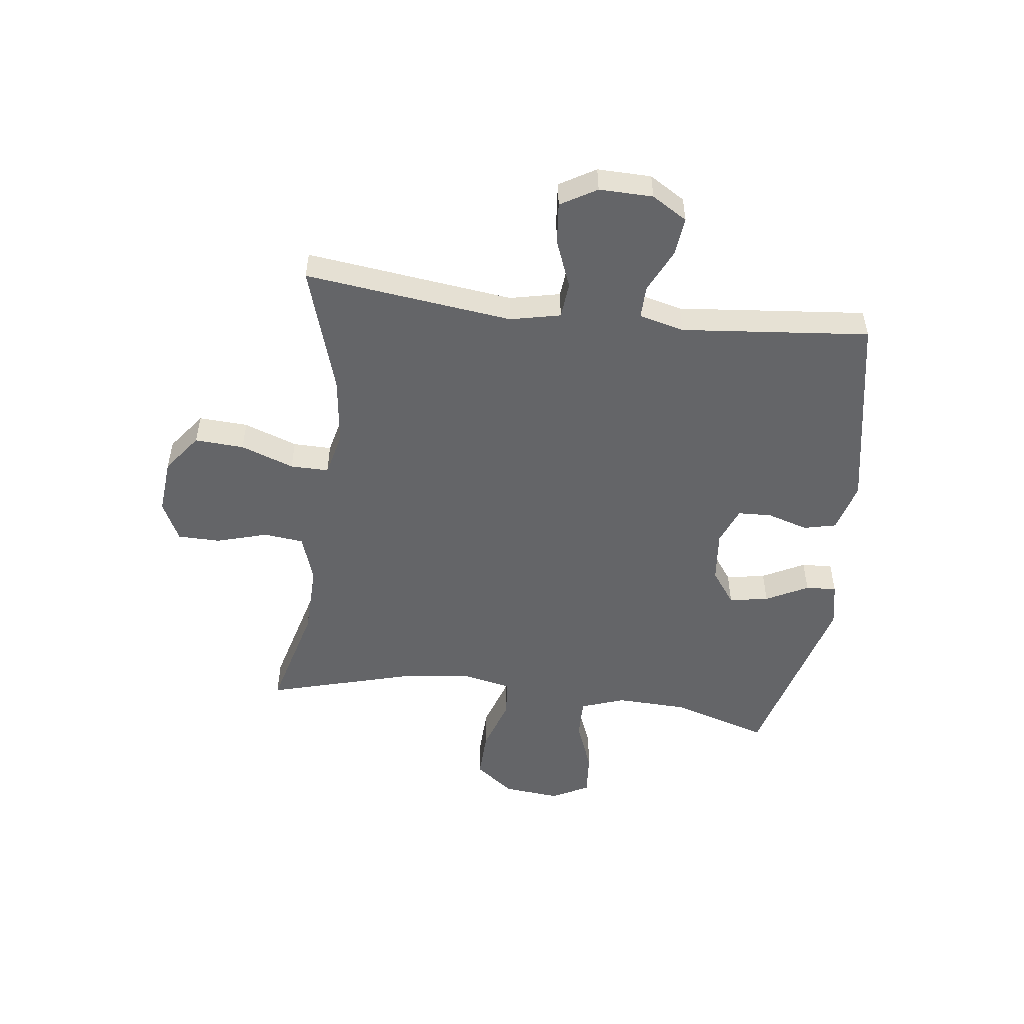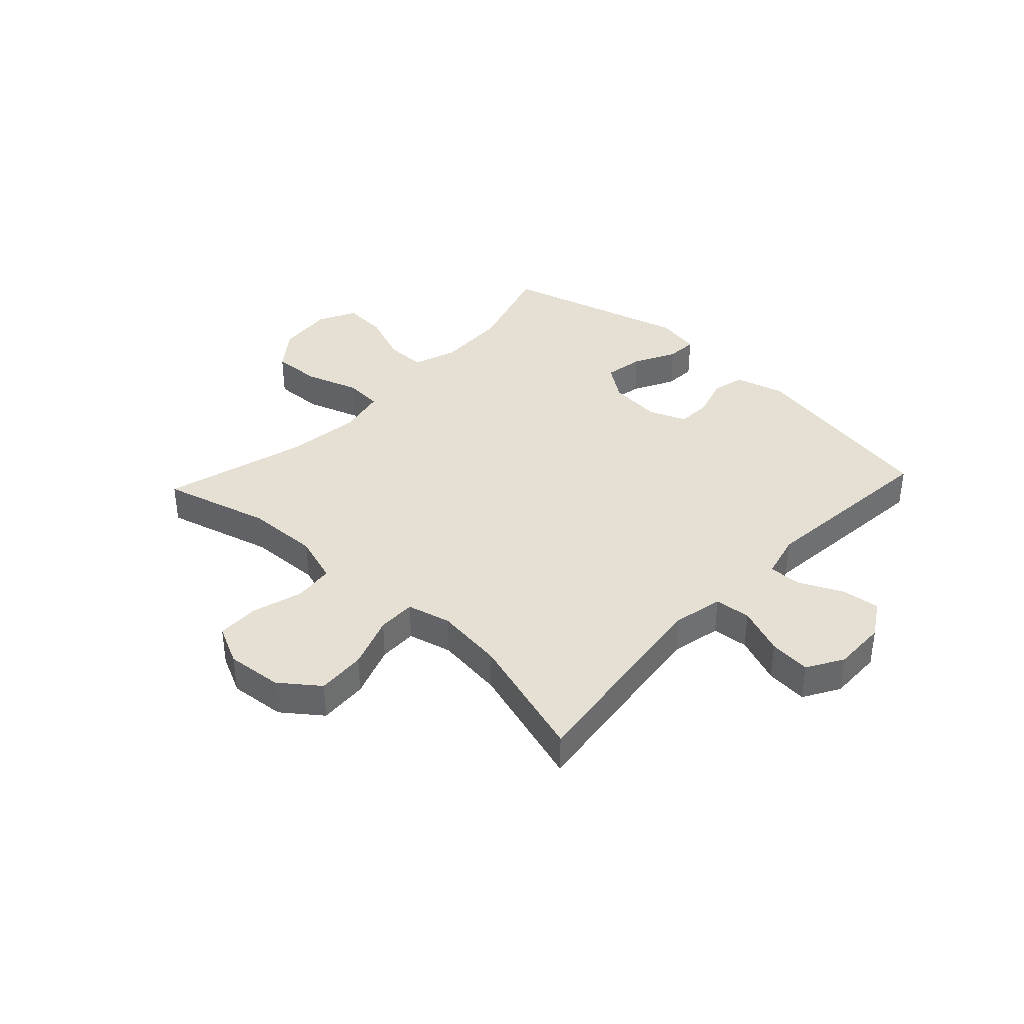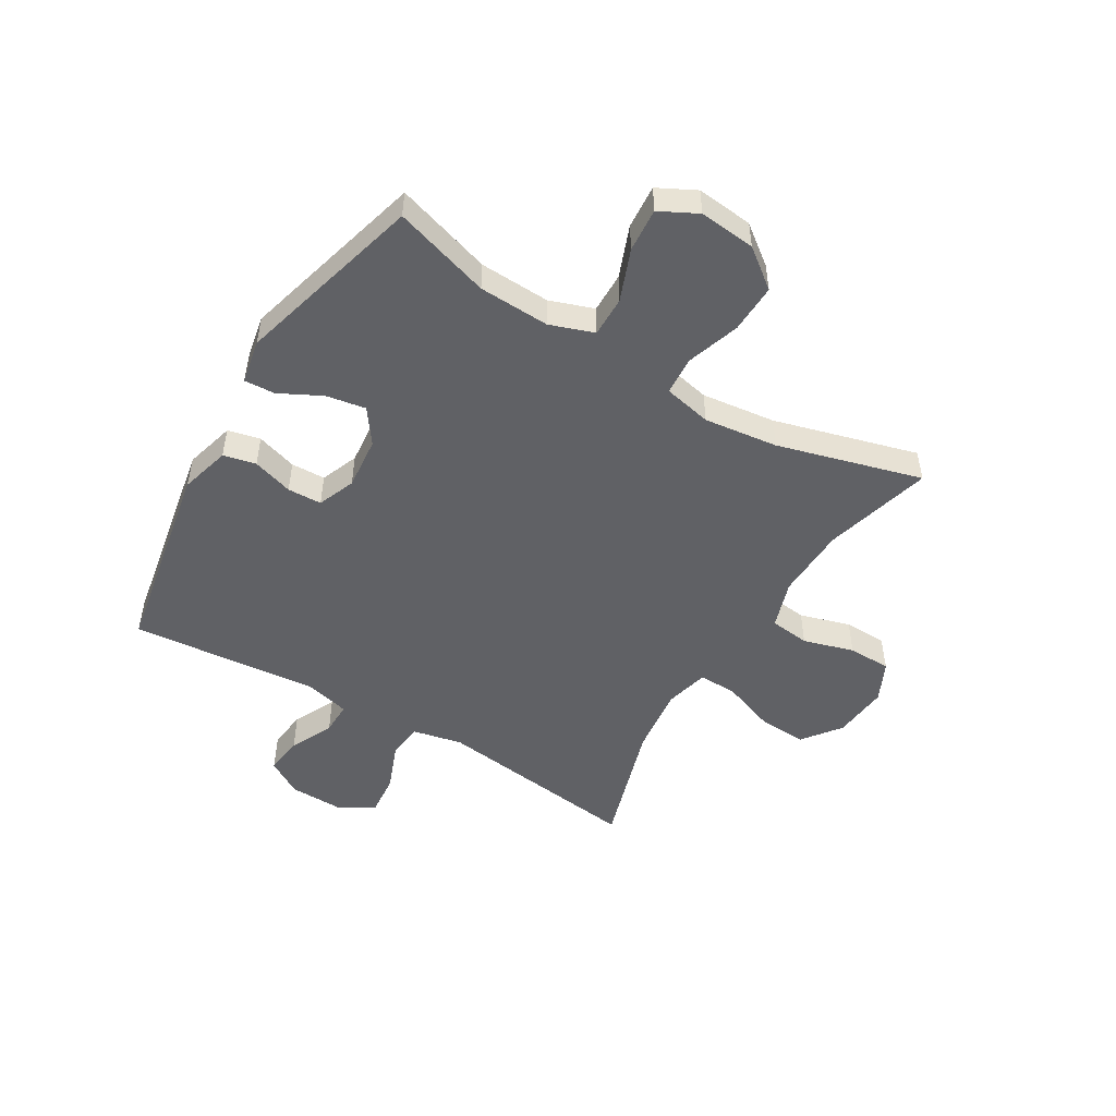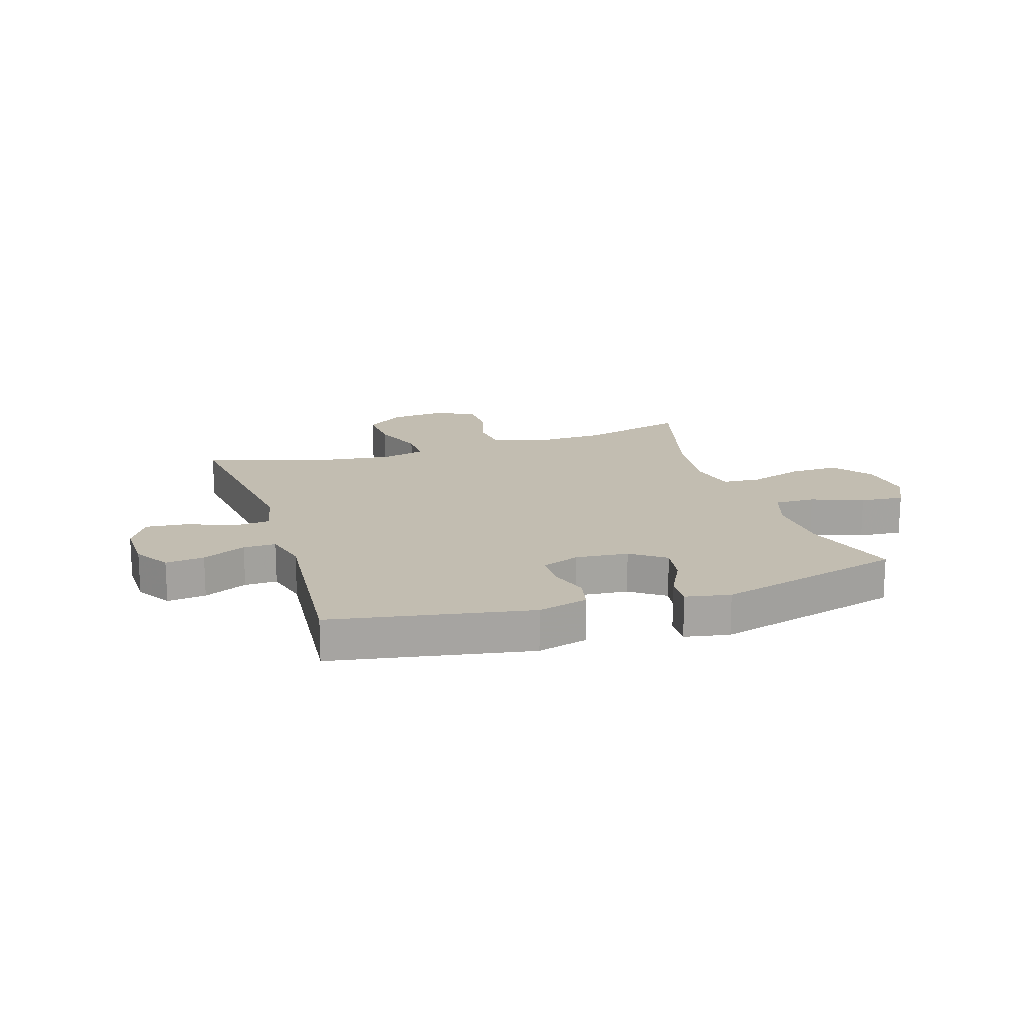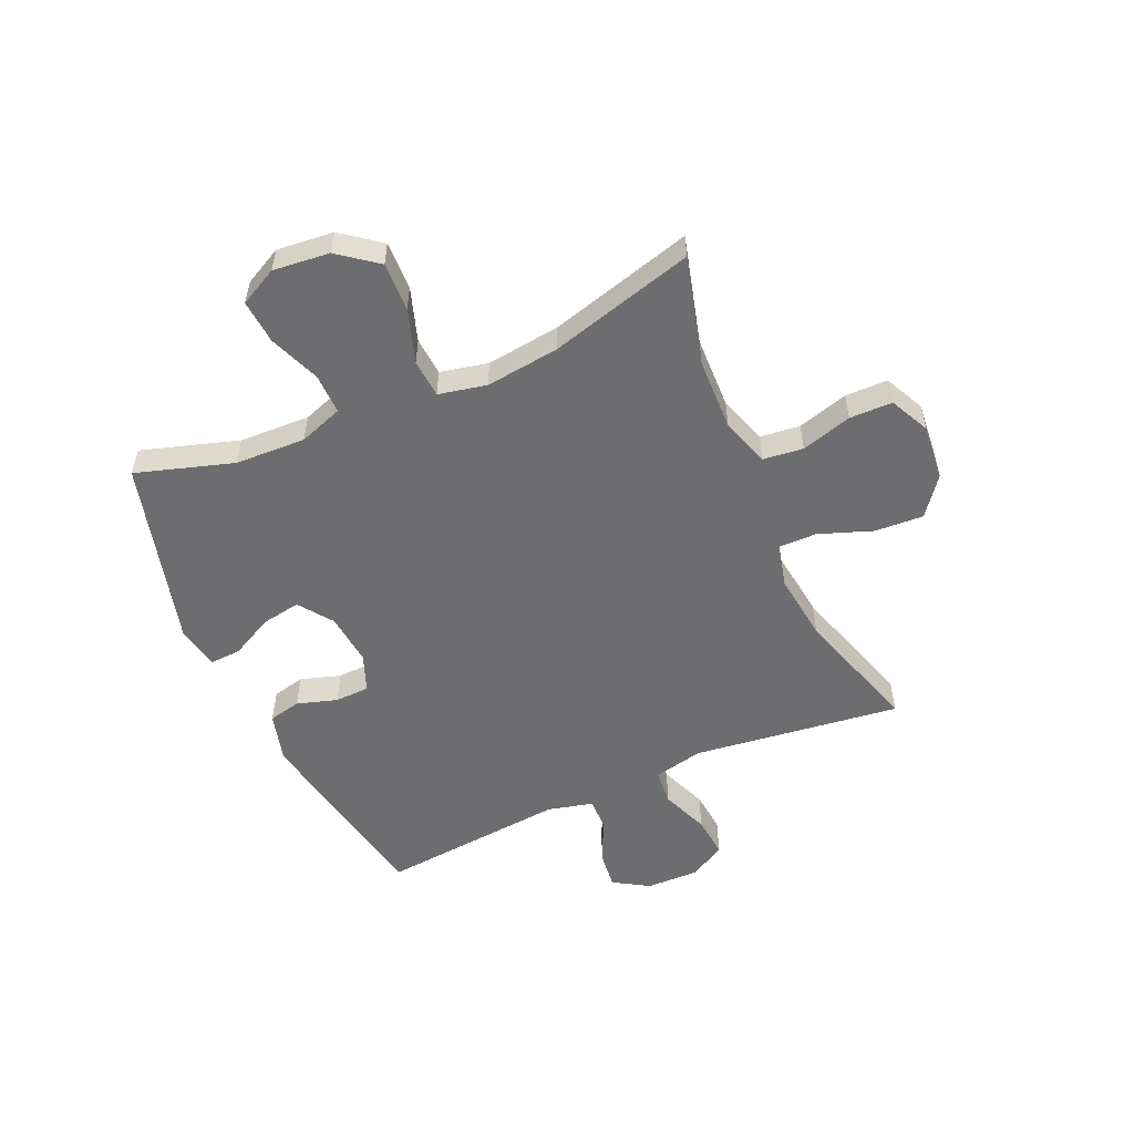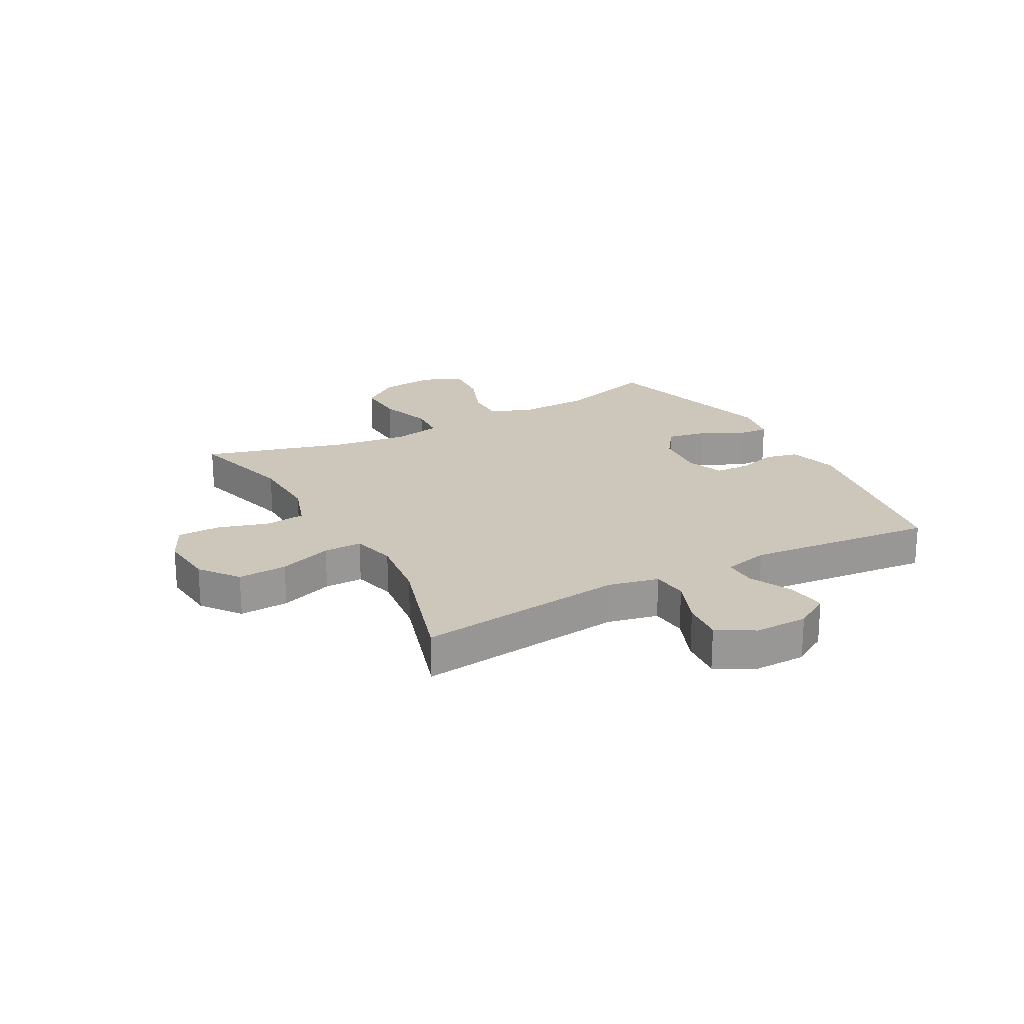
<metadata>
{"format":"obj","ext":"obj","renderer":"f3d","projection":"perspective","resolution":1024,"background":"white","views":[{"elev":-51.5,"azim":83.0,"up":"+Y"},{"elev":38.0,"azim":43.0,"up":"+Y"},{"elev":-49.8,"azim":-120.9,"up":"+Y"},{"elev":16.9,"azim":162.2,"up":"+Y"},{"elev":-54.1,"azim":-66.1,"up":"+Y"},{"elev":21.4,"azim":61.5,"up":"+Y"}]}
</metadata>
<code>
v -0.5 0.07 0.5
v -0.311 0.07 0.449
v -0.184 0.07 0.445
v -0.099 0.07 0.473
v -0.091 0.07 0.543
v -0.117 0.07 0.632
v -0.116 0.07 0.707
v -0.046 0.07 0.741
v 0.052 0.07 0.732
v 0.119 0.07 0.681
v 0.114 0.07 0.595
v 0.08 0.07 0.502
v 0.079 0.07 0.435
v 0.156 0.07 0.416
v 0.276 0.07 0.431
v 0.5 0.07 0.5
v 0.454 0.07 0.136
v 0.473 0.07 0.048
v 0.536 0.07 0.042
v 0.62 0.07 0.075
v 0.693 0.07 0.082
v 0.73 0.07 0.019
v 0.728 0.07 -0.075
v 0.69 0.07 -0.137
v 0.622 0.07 -0.129
v 0.546 0.07 -0.093
v 0.489 0.07 -0.092
v 0.469 0.07 -0.171
v 0.5 0.07 -0.5
v 0.153 0.07 -0.563
v 0.065 0.07 -0.539
v 0.052 0.07 -0.482
v 0.074 0.07 -0.411
v 0.072 0.07 -0.351
v 0.006 0.07 -0.325
v -0.086 0.07 -0.334
v -0.146 0.07 -0.377
v -0.134 0.07 -0.446
v -0.096 0.07 -0.52
v -0.093 0.07 -0.574
v -0.171 0.07 -0.589
v -0.5 0.07 -0.5
v -0.447 0.07 -0.33
v -0.442 0.07 -0.206
v -0.469 0.07 -0.129
v -0.54 0.07 -0.13
v -0.63 0.07 -0.165
v -0.707 0.07 -0.171
v -0.741 0.07 -0.105
v -0.731 0.07 -0.006
v -0.679 0.07 0.062
v -0.593 0.07 0.059
v -0.499 0.07 0.028
v -0.432 0.07 0.033
v -0.414 0.07 0.117
v -0.43 0.07 0.247
v -0.5 0 0.5
v -0.311 0 0.449
v -0.184 0 0.445
v -0.099 0 0.473
v -0.091 0 0.543
v -0.117 0 0.632
v -0.116 0 0.707
v -0.046 0 0.741
v 0.052 0 0.732
v 0.119 0 0.681
v 0.114 0 0.595
v 0.08 0 0.502
v 0.079 0 0.435
v 0.156 0 0.416
v 0.276 0 0.431
v 0.5 0 0.5
v 0.454 0 0.136
v 0.473 0 0.048
v 0.536 0 0.042
v 0.62 0 0.075
v 0.693 0 0.082
v 0.73 0 0.019
v 0.728 0 -0.075
v 0.69 0 -0.137
v 0.622 0 -0.129
v 0.546 0 -0.093
v 0.489 0 -0.092
v 0.469 0 -0.171
v 0.5 0 -0.5
v 0.153 0 -0.563
v 0.065 0 -0.539
v 0.052 0 -0.482
v 0.074 0 -0.411
v 0.072 0 -0.351
v 0.006 0 -0.325
v -0.086 0 -0.334
v -0.146 0 -0.377
v -0.134 0 -0.446
v -0.096 0 -0.52
v -0.093 0 -0.574
v -0.171 0 -0.589
v -0.5 0 -0.5
v -0.447 0 -0.33
v -0.442 0 -0.206
v -0.469 0 -0.129
v -0.54 0 -0.13
v -0.63 0 -0.165
v -0.707 0 -0.171
v -0.741 0 -0.105
v -0.731 0 -0.006
v -0.679 0 0.062
v -0.593 0 0.059
v -0.499 0 0.028
v -0.432 0 0.033
v -0.414 0 0.117
v -0.43 0 0.247
f 51 52 53
f 50 51 53
f 49 50 53
f 48 49 53
f 47 48 53
f 46 47 53
f 45 46 53 54
f 44 45 54
f 43 44 54 55
f 41 42 43
f 40 41 43
f 39 40 43
f 38 39 43
f 37 38 43 55
f 31 32 33
f 30 31 33
f 29 30 33
f 28 29 33
f 27 28 33 34
f 24 25 26
f 23 24 26
f 22 23 26
f 21 22 26
f 20 21 26
f 19 20 26
f 18 19 26 27
f 27 34 35
f 18 27 35
f 17 18 35
f 10 11 12
f 9 10 12
f 8 9 12
f 7 8 12
f 6 7 12
f 5 6 12
f 4 5 12 13
f 3 4 13 14
f 56 1 2
f 2 3 14
f 56 2 14
f 55 56 14
f 37 55 14
f 36 37 14
f 36 14 15
f 35 36 15
f 17 35 15
f 15 16 17
f 109 108 107
f 109 107 106
f 109 106 105
f 109 105 104
f 109 104 103
f 109 103 102
f 110 109 102 101
f 110 101 100
f 111 110 100 99
f 99 98 97
f 99 97 96
f 99 96 95
f 99 95 94
f 111 99 94 93
f 89 88 87
f 89 87 86
f 89 86 85
f 89 85 84
f 90 89 84 83
f 82 81 80
f 82 80 79
f 82 79 78
f 82 78 77
f 82 77 76
f 82 76 75
f 83 82 75 74
f 91 90 83
f 91 83 74
f 91 74 73
f 68 67 66
f 68 66 65
f 68 65 64
f 68 64 63
f 68 63 62
f 68 62 61
f 69 68 61 60
f 70 69 60 59
f 58 57 112
f 70 59 58
f 70 58 112
f 70 112 111
f 70 111 93
f 70 93 92
f 71 70 92
f 71 92 91
f 71 91 73
f 73 72 71
f 1 57 58 2
f 2 58 59 3
f 3 59 60 4
f 4 60 61 5
f 5 61 62 6
f 6 62 63 7
f 7 63 64 8
f 8 64 65 9
f 9 65 66 10
f 10 66 67 11
f 11 67 68 12
f 12 68 69 13
f 13 69 70 14
f 14 70 71 15
f 15 71 72 16
f 16 72 73 17
f 17 73 74 18
f 18 74 75 19
f 19 75 76 20
f 20 76 77 21
f 21 77 78 22
f 22 78 79 23
f 23 79 80 24
f 24 80 81 25
f 25 81 82 26
f 26 82 83 27
f 27 83 84 28
f 28 84 85 29
f 29 85 86 30
f 30 86 87 31
f 31 87 88 32
f 32 88 89 33
f 33 89 90 34
f 34 90 91 35
f 35 91 92 36
f 36 92 93 37
f 37 93 94 38
f 38 94 95 39
f 39 95 96 40
f 40 96 97 41
f 41 97 98 42
f 42 98 99 43
f 43 99 100 44
f 44 100 101 45
f 45 101 102 46
f 46 102 103 47
f 47 103 104 48
f 48 104 105 49
f 49 105 106 50
f 50 106 107 51
f 51 107 108 52
f 52 108 109 53
f 53 109 110 54
f 54 110 111 55
f 55 111 112 56
f 56 112 57 1

</code>
